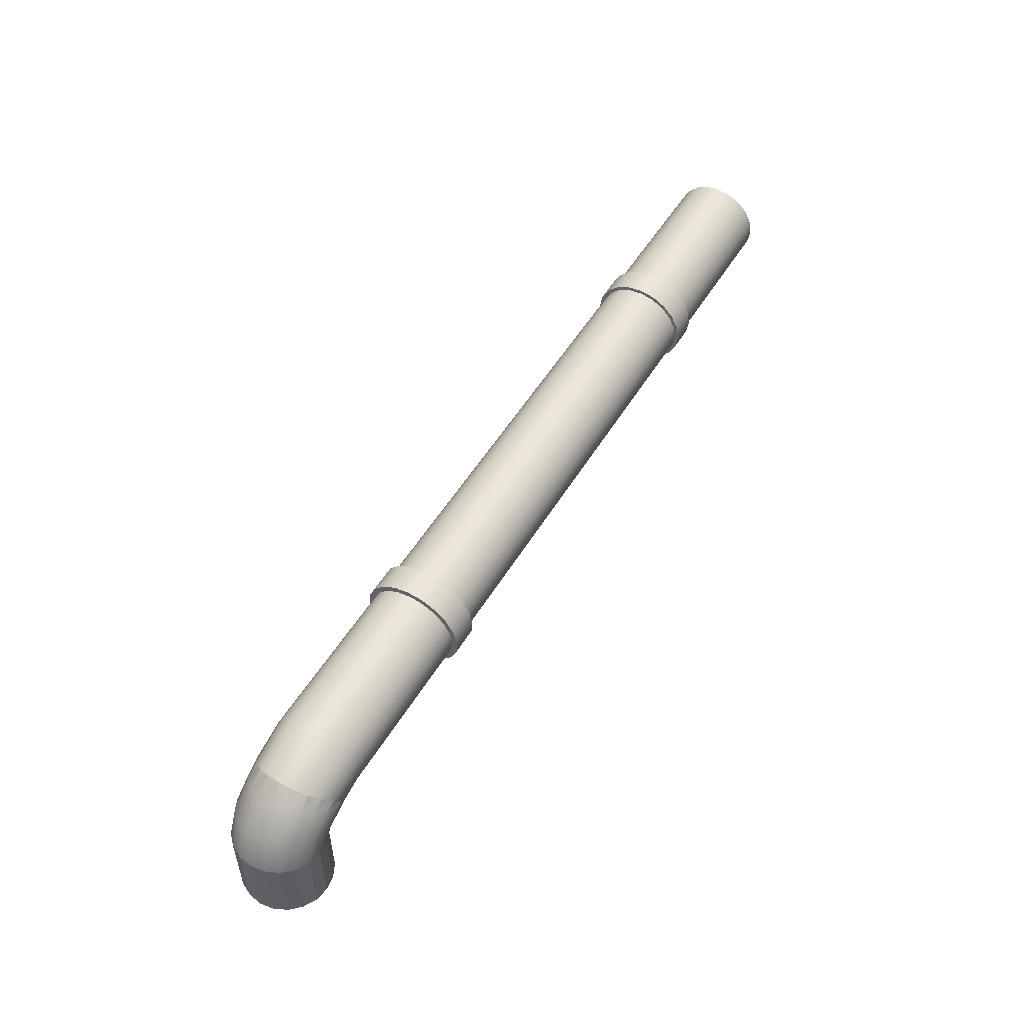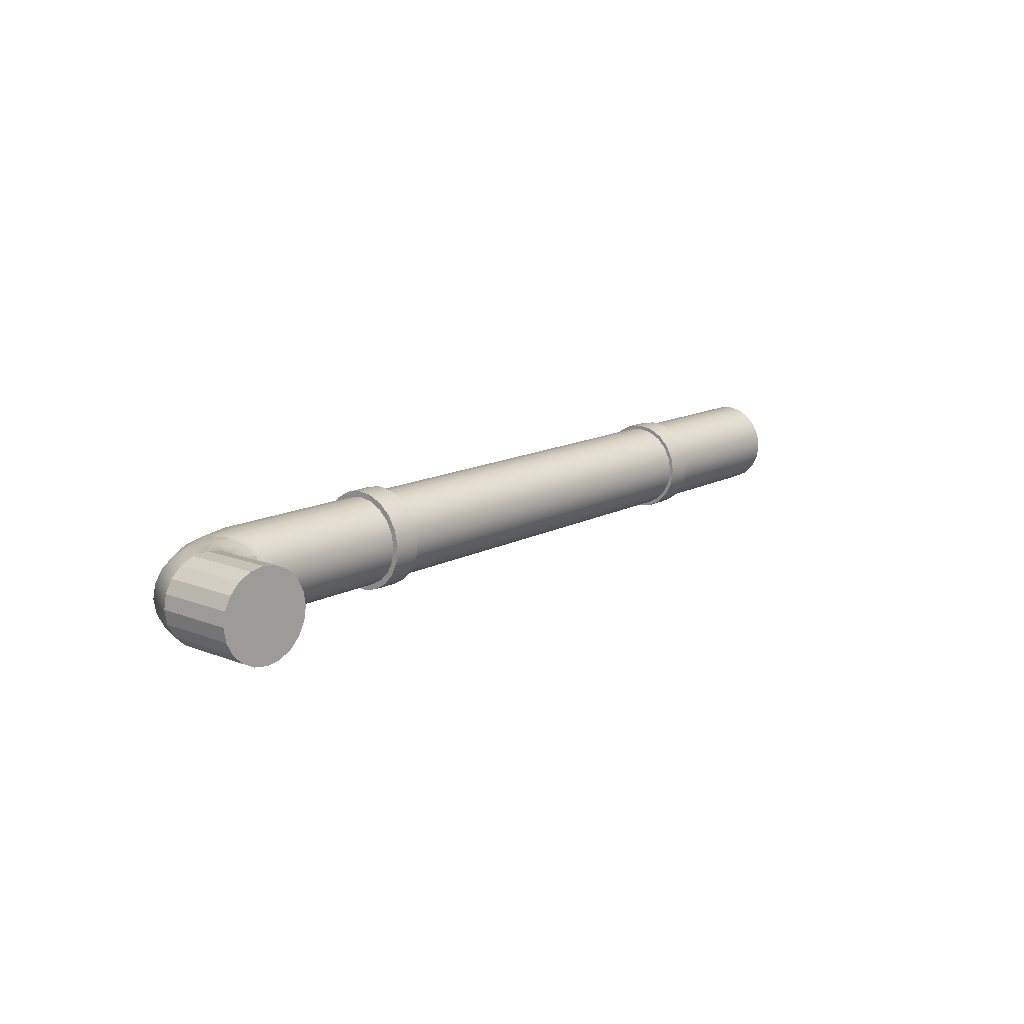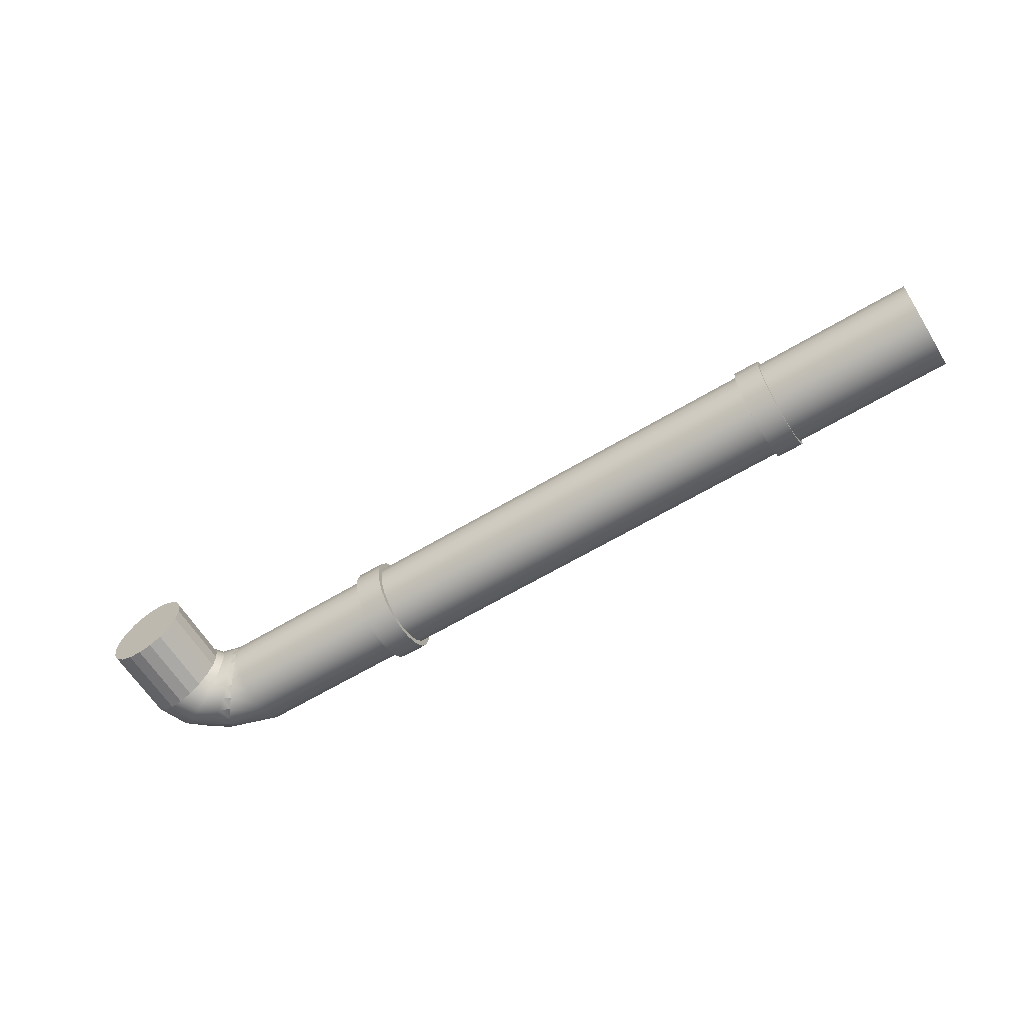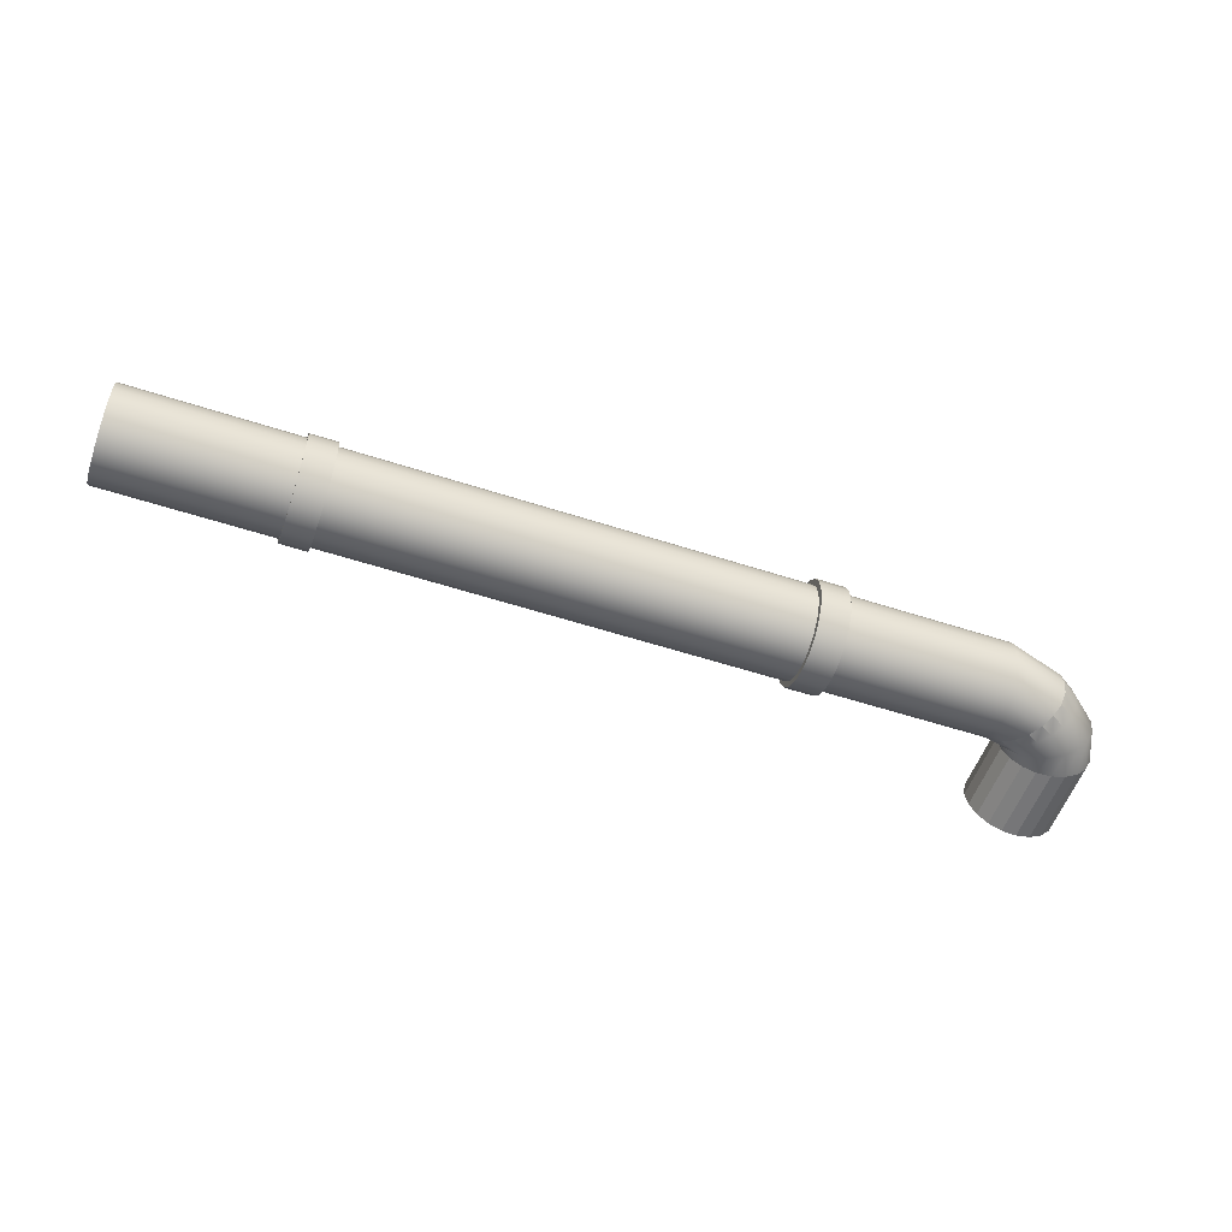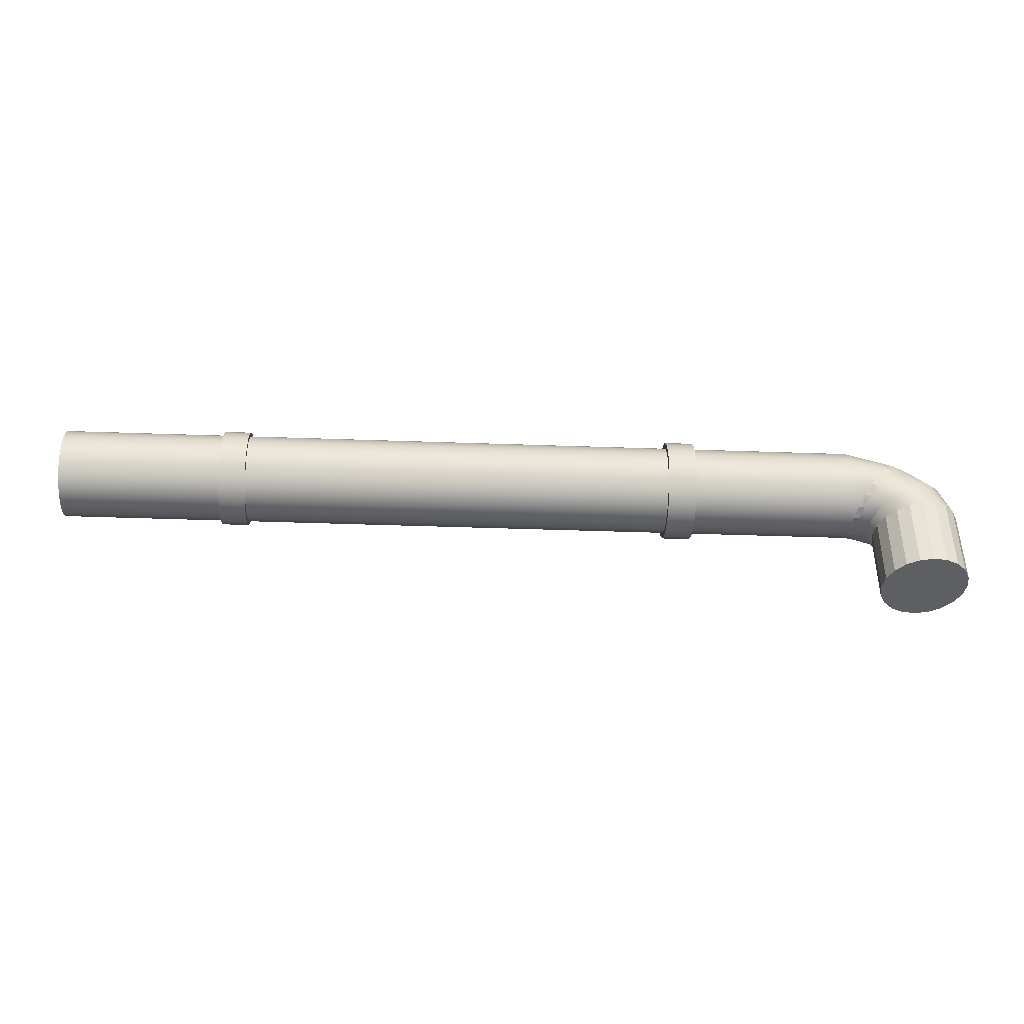
<metadata>
{"format":"obj","ext":"obj","renderer":"f3d","projection":"perspective","resolution":1024,"background":"white","views":[{"elev":52.9,"azim":-59.4,"up":"+Y"},{"elev":13.8,"azim":-49.3,"up":"+Z"},{"elev":-62.1,"azim":31.5,"up":"+Z"},{"elev":-55.2,"azim":161.0,"up":"+Z"},{"elev":-40.6,"azim":177.5,"up":"+Y"}]}
</metadata>
<code>
g default
v 9.139 0.9511 -0.309
v 9.139 0.809 -0.5878
v 9.139 0.5878 -0.809
v 9.139 0.309 -0.9511
v 9.139 -0 -1
v 9.139 -0.309 -0.9511
v 9.139 -0.5878 -0.809
v 9.139 -0.809 -0.5878
v 9.139 -0.9511 -0.309
v 9.139 -1 0
v 9.139 -0.9511 0.309
v 9.139 -0.809 0.5878
v 9.139 -0.5878 0.809
v 9.139 -0.309 0.9511
v 9.139 -0 1
v 9.139 0.309 0.9511
v 9.139 0.5878 0.809
v 9.139 0.809 0.5878
v 9.139 0.9511 0.309
v 9.139 1 0
v 5.484 0.9511 -0.309
v 5.484 0.809 -0.5878
v 5.484 0.5878 -0.809
v 5.484 0.309 -0.9511
v 5.484 -0 -1
v 5.484 -0.309 -0.9511
v 5.484 -0.5878 -0.809
v 5.484 -0.809 -0.5878
v 5.484 -0.9511 -0.309
v 5.484 -1 0
v 5.484 -0.9511 0.309
v 5.484 -0.809 0.5878
v 5.484 -0.5878 0.809
v 5.484 -0.309 0.9511
v 5.484 -0 1
v 5.484 0.309 0.9511
v 5.484 0.5878 0.809
v 5.484 0.809 0.5878
v 5.484 0.9511 0.309
v 5.484 1 0
v 4.888 0.9511 -0.309
v 4.888 0.809 -0.5878
v 4.888 0.5878 -0.809
v 4.888 0.309 -0.9511
v 4.888 -0 -1
v 4.888 -0.309 -0.9511
v 4.888 -0.5878 -0.809
v 4.888 -0.809 -0.5878
v 4.888 -0.9511 -0.309
v 4.888 -1 0
v 4.888 -0.9511 0.309
v 4.888 -0.809 0.5878
v 4.888 -0.5878 0.809
v 4.888 -0.309 0.9511
v 4.888 -0 1
v 4.888 0.309 0.9511
v 4.888 0.5878 0.809
v 4.888 0.809 0.5878
v 4.888 0.9511 0.309
v 4.888 1 0
v -4.853 0.9511 -0.309
v -4.853 0.809 -0.5878
v -4.853 0.5878 -0.809
v -4.853 0.309 -0.9511
v -4.853 0 -1
v -4.853 -0.309 -0.9511
v -4.853 -0.5878 -0.809
v -4.853 -0.809 -0.5878
v -4.853 -0.9511 -0.309
v -4.853 -1 0
v -4.853 -0.9511 0.309
v -4.853 -0.809 0.5878
v -4.853 -0.5878 0.809
v -4.853 -0.309 0.9511
v -4.853 -0 1
v -4.853 0.309 0.9511
v -4.853 0.5878 0.809
v -4.853 0.809 0.5878
v -4.853 0.9511 0.309
v -4.853 1 0
v -5.484 0.9511 -0.309
v -5.484 0.809 -0.5878
v -5.484 0.5878 -0.809
v -5.484 0.309 -0.9511
v -5.484 0 -1
v -5.484 -0.309 -0.9511
v -5.484 -0.5878 -0.809
v -5.484 -0.809 -0.5878
v -5.484 -0.9511 -0.309
v -5.484 -1 0
v -5.484 -0.9511 0.309
v -5.484 -0.809 0.5878
v -5.484 -0.5878 0.809
v -5.484 -0.309 0.9511
v -5.484 -0 1
v -5.484 0.309 0.9511
v -5.484 0.5878 0.809
v -5.484 0.809 0.5878
v -5.484 0.9511 0.309
v -5.484 1 0
v -9.139 0.9511 -0.309
v -9.139 0.809 -0.5878
v -9.139 0.5878 -0.809
v -9.139 0.309 -0.9511
v -9.139 0 -1
v -9.139 -0.309 -0.9511
v -9.139 -0.5878 -0.809
v -9.139 -0.809 -0.5878
v -9.139 -0.9511 -0.309
v -9.139 -1 0
v -9.139 -0.9511 0.309
v -9.139 -0.809 0.5878
v -9.139 -0.5878 0.809
v -9.139 -0.309 0.9511
v -9.139 -0 1
v -9.139 0.309 0.9511
v -9.139 0.5878 0.809
v -9.139 0.809 0.5878
v -9.139 0.9511 0.309
v -9.139 1 0
v 9.139 -0 0
v -4.853 1.052 -0.4134
v -4.853 0.8723 -0.7182
v -5.484 0.8723 -0.7182
v -5.484 1.052 -0.4134
v -4.853 0.6077 -0.9526
v -5.484 0.6077 -0.9526
v -4.853 0.2836 -1.094
v -5.484 0.2836 -1.094
v -4.853 -0.06826 -1.128
v -5.484 -0.06826 -1.128
v -4.853 -0.4134 -1.052
v -5.484 -0.4134 -1.052
v -4.853 -0.7182 -0.8723
v -5.484 -0.7182 -0.8723
v -4.853 -0.9526 -0.6077
v -5.484 -0.9526 -0.6077
v -4.853 -1.094 -0.2836
v -5.484 -1.094 -0.2836
v -4.853 -1.128 0.06826
v -5.484 -1.128 0.06826
v -4.853 -1.052 0.4134
v -5.484 -1.052 0.4134
v -4.853 -0.8723 0.7182
v -5.484 -0.8723 0.7182
v -4.853 -0.6077 0.9526
v -5.484 -0.6077 0.9526
v -4.853 -0.2836 1.094
v -5.484 -0.2836 1.094
v -4.853 0.06826 1.128
v -5.484 0.06826 1.128
v -4.853 0.4134 1.052
v -5.484 0.4134 1.052
v -4.853 0.7182 0.8723
v -5.484 0.7182 0.8723
v -4.853 0.9526 0.6077
v -5.484 0.9526 0.6077
v -4.853 1.094 0.2836
v -5.484 1.094 0.2836
v -4.853 1.128 -0.06826
v -5.484 1.128 -0.06826
v 5.484 1.036 -0.3365
v 5.484 0.8811 -0.6401
v 4.888 0.8811 -0.6401
v 4.888 1.036 -0.3365
v 5.484 0.6401 -0.8811
v 4.888 0.6401 -0.8811
v 5.484 0.3365 -1.036
v 4.888 0.3365 -1.036
v 5.484 0 -1.089
v 4.888 0 -1.089
v 5.484 -0.3365 -1.036
v 4.888 -0.3365 -1.036
v 5.484 -0.6401 -0.8811
v 4.888 -0.6401 -0.8811
v 5.484 -0.8811 -0.6401
v 4.888 -0.8811 -0.6401
v 5.484 -1.036 -0.3365
v 4.888 -1.036 -0.3365
v 5.484 -1.089 0
v 4.888 -1.089 0
v 5.484 -1.036 0.3365
v 4.888 -1.036 0.3365
v 5.484 -0.8811 0.6401
v 4.888 -0.8811 0.6401
v 5.484 -0.6401 0.8811
v 4.888 -0.6401 0.8811
v 5.484 -0.3365 1.036
v 4.888 -0.3365 1.036
v 5.484 -0 1.089
v 4.888 -0 1.089
v 5.484 0.3365 1.036
v 4.888 0.3365 1.036
v 5.484 0.6401 0.8811
v 4.888 0.6401 0.8811
v 5.484 0.8811 0.6401
v 4.888 0.8811 0.6401
v 5.484 1.036 0.3365
v 4.888 1.036 0.3365
v 5.484 1.089 0
v 4.888 1.089 0
v -10.35 0.5689 -0.309
v -10.27 0.4556 -0.5878
v -10.14 0.2792 -0.809
v -9.967 0.05686 -0.9511
v -9.781 -0.1896 -1
v -9.594 -0.4361 -0.9511
v -9.426 -0.6584 -0.809
v -9.293 -0.8348 -0.5878
v -9.207 -0.9481 -0.309
v -9.178 -0.9871 -0
v -9.207 -0.9481 0.309
v -9.293 -0.8348 0.5878
v -9.426 -0.6584 0.809
v -9.594 -0.4361 0.9511
v -9.781 -0.1896 1
v -9.967 0.05686 0.9511
v -10.14 0.2792 0.809
v -10.27 0.4556 0.5878
v -10.35 0.5689 0.309
v -10.38 0.6079 -0
v -10.72 0.3325 -0.309
v -10.61 0.236 -0.5878
v -10.45 0.08563 -0.809
v -10.24 -0.1038 -0.9511
v -10.02 -0.3139 -1
v -9.792 -0.5239 -0.9511
v -9.587 -0.7134 -0.809
v -9.425 -0.8637 -0.5878
v -9.321 -0.9603 -0.309
v -9.285 -0.9935 -0
v -9.321 -0.9603 0.309
v -9.425 -0.8637 0.5878
v -9.587 -0.7134 0.809
v -9.792 -0.5239 0.9511
v -10.02 -0.3139 1
v -10.24 -0.1038 0.9511
v -10.45 0.08563 0.809
v -10.61 0.236 0.5878
v -10.72 0.3325 0.309
v -10.75 0.3658 -0
v -11.31 -0.163 -0.309
v -11.18 -0.2259 -0.5878
v -10.98 -0.3238 -0.809
v -10.73 -0.4472 -0.9511
v -10.46 -0.584 -1
v -10.18 -0.7208 -0.9511
v -9.931 -0.8442 -0.809
v -9.732 -0.9422 -0.5878
v -9.605 -1.005 -0.309
v -9.561 -1.027 -0
v -9.605 -1.005 0.309
v -9.732 -0.9422 0.5878
v -9.931 -0.8442 0.809
v -10.18 -0.7208 0.9511
v -10.46 -0.584 1
v -10.73 -0.4472 0.9511
v -10.98 -0.3238 0.809
v -11.18 -0.2259 0.5878
v -11.31 -0.163 0.309
v -11.35 -0.1414 -0
v -11.61 -0.8776 -0.309
v -11.47 -0.8981 -0.5878
v -11.25 -0.9301 -0.809
v -10.98 -0.9703 -0.9511
v -10.67 -1.015 -1
v -10.36 -1.06 -0.9511
v -10.09 -1.1 -0.809
v -9.87 -1.132 -0.5878
v -9.729 -1.152 -0.309
v -9.681 -1.159 -1e-06
v -9.729 -1.152 0.309
v -9.87 -1.132 0.5878
v -10.09 -1.1 0.809
v -10.36 -1.06 0.9511
v -10.67 -1.015 1
v -10.98 -0.9704 0.9511
v -11.25 -0.9301 0.809
v -11.47 -0.8981 0.5878
v -11.61 -0.8776 0.309
v -11.66 -0.8705 1e-06
v -11.62 -2.638 -0.309
v -11.48 -2.644 -0.5878
v -10.67 -2.68 -0
v -11.26 -2.654 -0.809
v -10.98 -2.666 -0.9511
v -10.67 -2.68 -1
v -10.36 -2.693 -0.9511
v -10.08 -2.706 -0.809
v -9.862 -2.715 -0.5878
v -9.72 -2.722 -0.309
v -9.671 -2.724 -1e-06
v -9.72 -2.722 0.309
v -9.862 -2.715 0.5878
v -10.08 -2.706 0.809
v -10.36 -2.693 0.9511
v -10.67 -2.68 1
v -10.98 -2.666 0.9511
v -11.26 -2.654 0.809
v -11.48 -2.644 0.5878
v -11.62 -2.638 0.309
v -11.67 -2.636 1e-06
g pCylinder1
f 1 2 22 21
f 2 3 23 22
f 3 4 24 23
f 4 5 25 24
f 5 6 26 25
f 6 7 27 26
f 7 8 28 27
f 8 9 29 28
f 9 10 30 29
f 10 11 31 30
f 11 12 32 31
f 12 13 33 32
f 13 14 34 33
f 14 15 35 34
f 15 16 36 35
f 16 17 37 36
f 17 18 38 37
f 18 19 39 38
f 19 20 40 39
f 20 1 21 40
f 162 163 164 165
f 163 166 167 164
f 166 168 169 167
f 168 170 171 169
f 170 172 173 171
f 172 174 175 173
f 174 176 177 175
f 176 178 179 177
f 178 180 181 179
f 180 182 183 181
f 182 184 185 183
f 184 186 187 185
f 186 188 189 187
f 188 190 191 189
f 190 192 193 191
f 192 194 195 193
f 194 196 197 195
f 196 198 199 197
f 198 200 201 199
f 200 162 165 201
f 41 42 62 61
f 42 43 63 62
f 43 44 64 63
f 44 45 65 64
f 45 46 66 65
f 46 47 67 66
f 47 48 68 67
f 48 49 69 68
f 49 50 70 69
f 50 51 71 70
f 51 52 72 71
f 52 53 73 72
f 53 54 74 73
f 54 55 75 74
f 55 56 76 75
f 56 57 77 76
f 57 58 78 77
f 58 59 79 78
f 59 60 80 79
f 60 41 61 80
f 122 123 124 125
f 123 126 127 124
f 126 128 129 127
f 128 130 131 129
f 130 132 133 131
f 132 134 135 133
f 134 136 137 135
f 136 138 139 137
f 138 140 141 139
f 140 142 143 141
f 142 144 145 143
f 144 146 147 145
f 146 148 149 147
f 148 150 151 149
f 150 152 153 151
f 152 154 155 153
f 154 156 157 155
f 156 158 159 157
f 158 160 161 159
f 160 122 125 161
f 81 82 102 101
f 82 83 103 102
f 83 84 104 103
f 84 85 105 104
f 85 86 106 105
f 86 87 107 106
f 87 88 108 107
f 88 89 109 108
f 89 90 110 109
f 90 91 111 110
f 91 92 112 111
f 92 93 113 112
f 93 94 114 113
f 94 95 115 114
f 95 96 116 115
f 96 97 117 116
f 97 98 118 117
f 98 99 119 118
f 99 100 120 119
f 100 81 101 120
f 2 1 121
f 3 2 121
f 4 3 121
f 5 4 121
f 6 5 121
f 7 6 121
f 8 7 121
f 9 8 121
f 10 9 121
f 11 10 121
f 12 11 121
f 13 12 121
f 14 13 121
f 15 14 121
f 16 15 121
f 17 16 121
f 18 17 121
f 19 18 121
f 20 19 121
f 1 20 121
f 282 283 284
f 283 285 284
f 285 286 284
f 286 287 284
f 287 288 284
f 288 289 284
f 289 290 284
f 290 291 284
f 291 292 284
f 292 293 284
f 293 294 284
f 294 295 284
f 295 296 284
f 296 297 284
f 297 298 284
f 298 299 284
f 299 300 284
f 300 301 284
f 301 302 284
f 302 282 284
f 61 62 123 122
f 82 81 125 124
f 62 63 126 123
f 83 82 124 127
f 63 64 128 126
f 84 83 127 129
f 64 65 130 128
f 85 84 129 131
f 65 66 132 130
f 86 85 131 133
f 66 67 134 132
f 87 86 133 135
f 67 68 136 134
f 88 87 135 137
f 68 69 138 136
f 89 88 137 139
f 69 70 140 138
f 90 89 139 141
f 70 71 142 140
f 91 90 141 143
f 71 72 144 142
f 92 91 143 145
f 72 73 146 144
f 93 92 145 147
f 73 74 148 146
f 94 93 147 149
f 74 75 150 148
f 95 94 149 151
f 75 76 152 150
f 96 95 151 153
f 76 77 154 152
f 97 96 153 155
f 77 78 156 154
f 98 97 155 157
f 78 79 158 156
f 99 98 157 159
f 79 80 160 158
f 100 99 159 161
f 80 61 122 160
f 81 100 161 125
f 21 22 163 162
f 42 41 165 164
f 22 23 166 163
f 43 42 164 167
f 23 24 168 166
f 44 43 167 169
f 24 25 170 168
f 45 44 169 171
f 25 26 172 170
f 46 45 171 173
f 26 27 174 172
f 47 46 173 175
f 27 28 176 174
f 48 47 175 177
f 28 29 178 176
f 49 48 177 179
f 29 30 180 178
f 50 49 179 181
f 30 31 182 180
f 51 50 181 183
f 31 32 184 182
f 52 51 183 185
f 32 33 186 184
f 53 52 185 187
f 33 34 188 186
f 54 53 187 189
f 34 35 190 188
f 55 54 189 191
f 35 36 192 190
f 56 55 191 193
f 36 37 194 192
f 57 56 193 195
f 37 38 196 194
f 58 57 195 197
f 38 39 198 196
f 59 58 197 199
f 39 40 200 198
f 60 59 199 201
f 40 21 162 200
f 41 60 201 165
f 101 102 203 202
f 102 103 204 203
f 103 104 205 204
f 104 105 206 205
f 105 106 207 206
f 106 107 208 207
f 107 108 209 208
f 108 109 210 209
f 109 110 211 210
f 110 111 212 211
f 111 112 213 212
f 112 113 214 213
f 113 114 215 214
f 114 115 216 215
f 115 116 217 216
f 116 117 218 217
f 117 118 219 218
f 118 119 220 219
f 119 120 221 220
f 120 101 202 221
f 202 203 223 222
f 203 204 224 223
f 204 205 225 224
f 205 206 226 225
f 206 207 227 226
f 207 208 228 227
f 208 209 229 228
f 209 210 230 229
f 210 211 231 230
f 211 212 232 231
f 212 213 233 232
f 213 214 234 233
f 214 215 235 234
f 215 216 236 235
f 216 217 237 236
f 217 218 238 237
f 218 219 239 238
f 219 220 240 239
f 220 221 241 240
f 221 202 222 241
f 222 223 243 242
f 223 224 244 243
f 224 225 245 244
f 225 226 246 245
f 226 227 247 246
f 227 228 248 247
f 228 229 249 248
f 229 230 250 249
f 230 231 251 250
f 231 232 252 251
f 232 233 253 252
f 233 234 254 253
f 234 235 255 254
f 235 236 256 255
f 236 237 257 256
f 237 238 258 257
f 238 239 259 258
f 239 240 260 259
f 240 241 261 260
f 241 222 242 261
f 242 243 263 262
f 243 244 264 263
f 244 245 265 264
f 245 246 266 265
f 246 247 267 266
f 247 248 268 267
f 248 249 269 268
f 249 250 270 269
f 250 251 271 270
f 251 252 272 271
f 252 253 273 272
f 253 254 274 273
f 254 255 275 274
f 255 256 276 275
f 256 257 277 276
f 257 258 278 277
f 258 259 279 278
f 259 260 280 279
f 260 261 281 280
f 261 242 262 281
f 262 263 283 282
f 263 264 285 283
f 264 265 286 285
f 265 266 287 286
f 266 267 288 287
f 267 268 289 288
f 268 269 290 289
f 269 270 291 290
f 270 271 292 291
f 271 272 293 292
f 272 273 294 293
f 273 274 295 294
f 274 275 296 295
f 275 276 297 296
f 276 277 298 297
f 277 278 299 298
f 278 279 300 299
f 279 280 301 300
f 280 281 302 301
f 281 262 282 302

</code>
